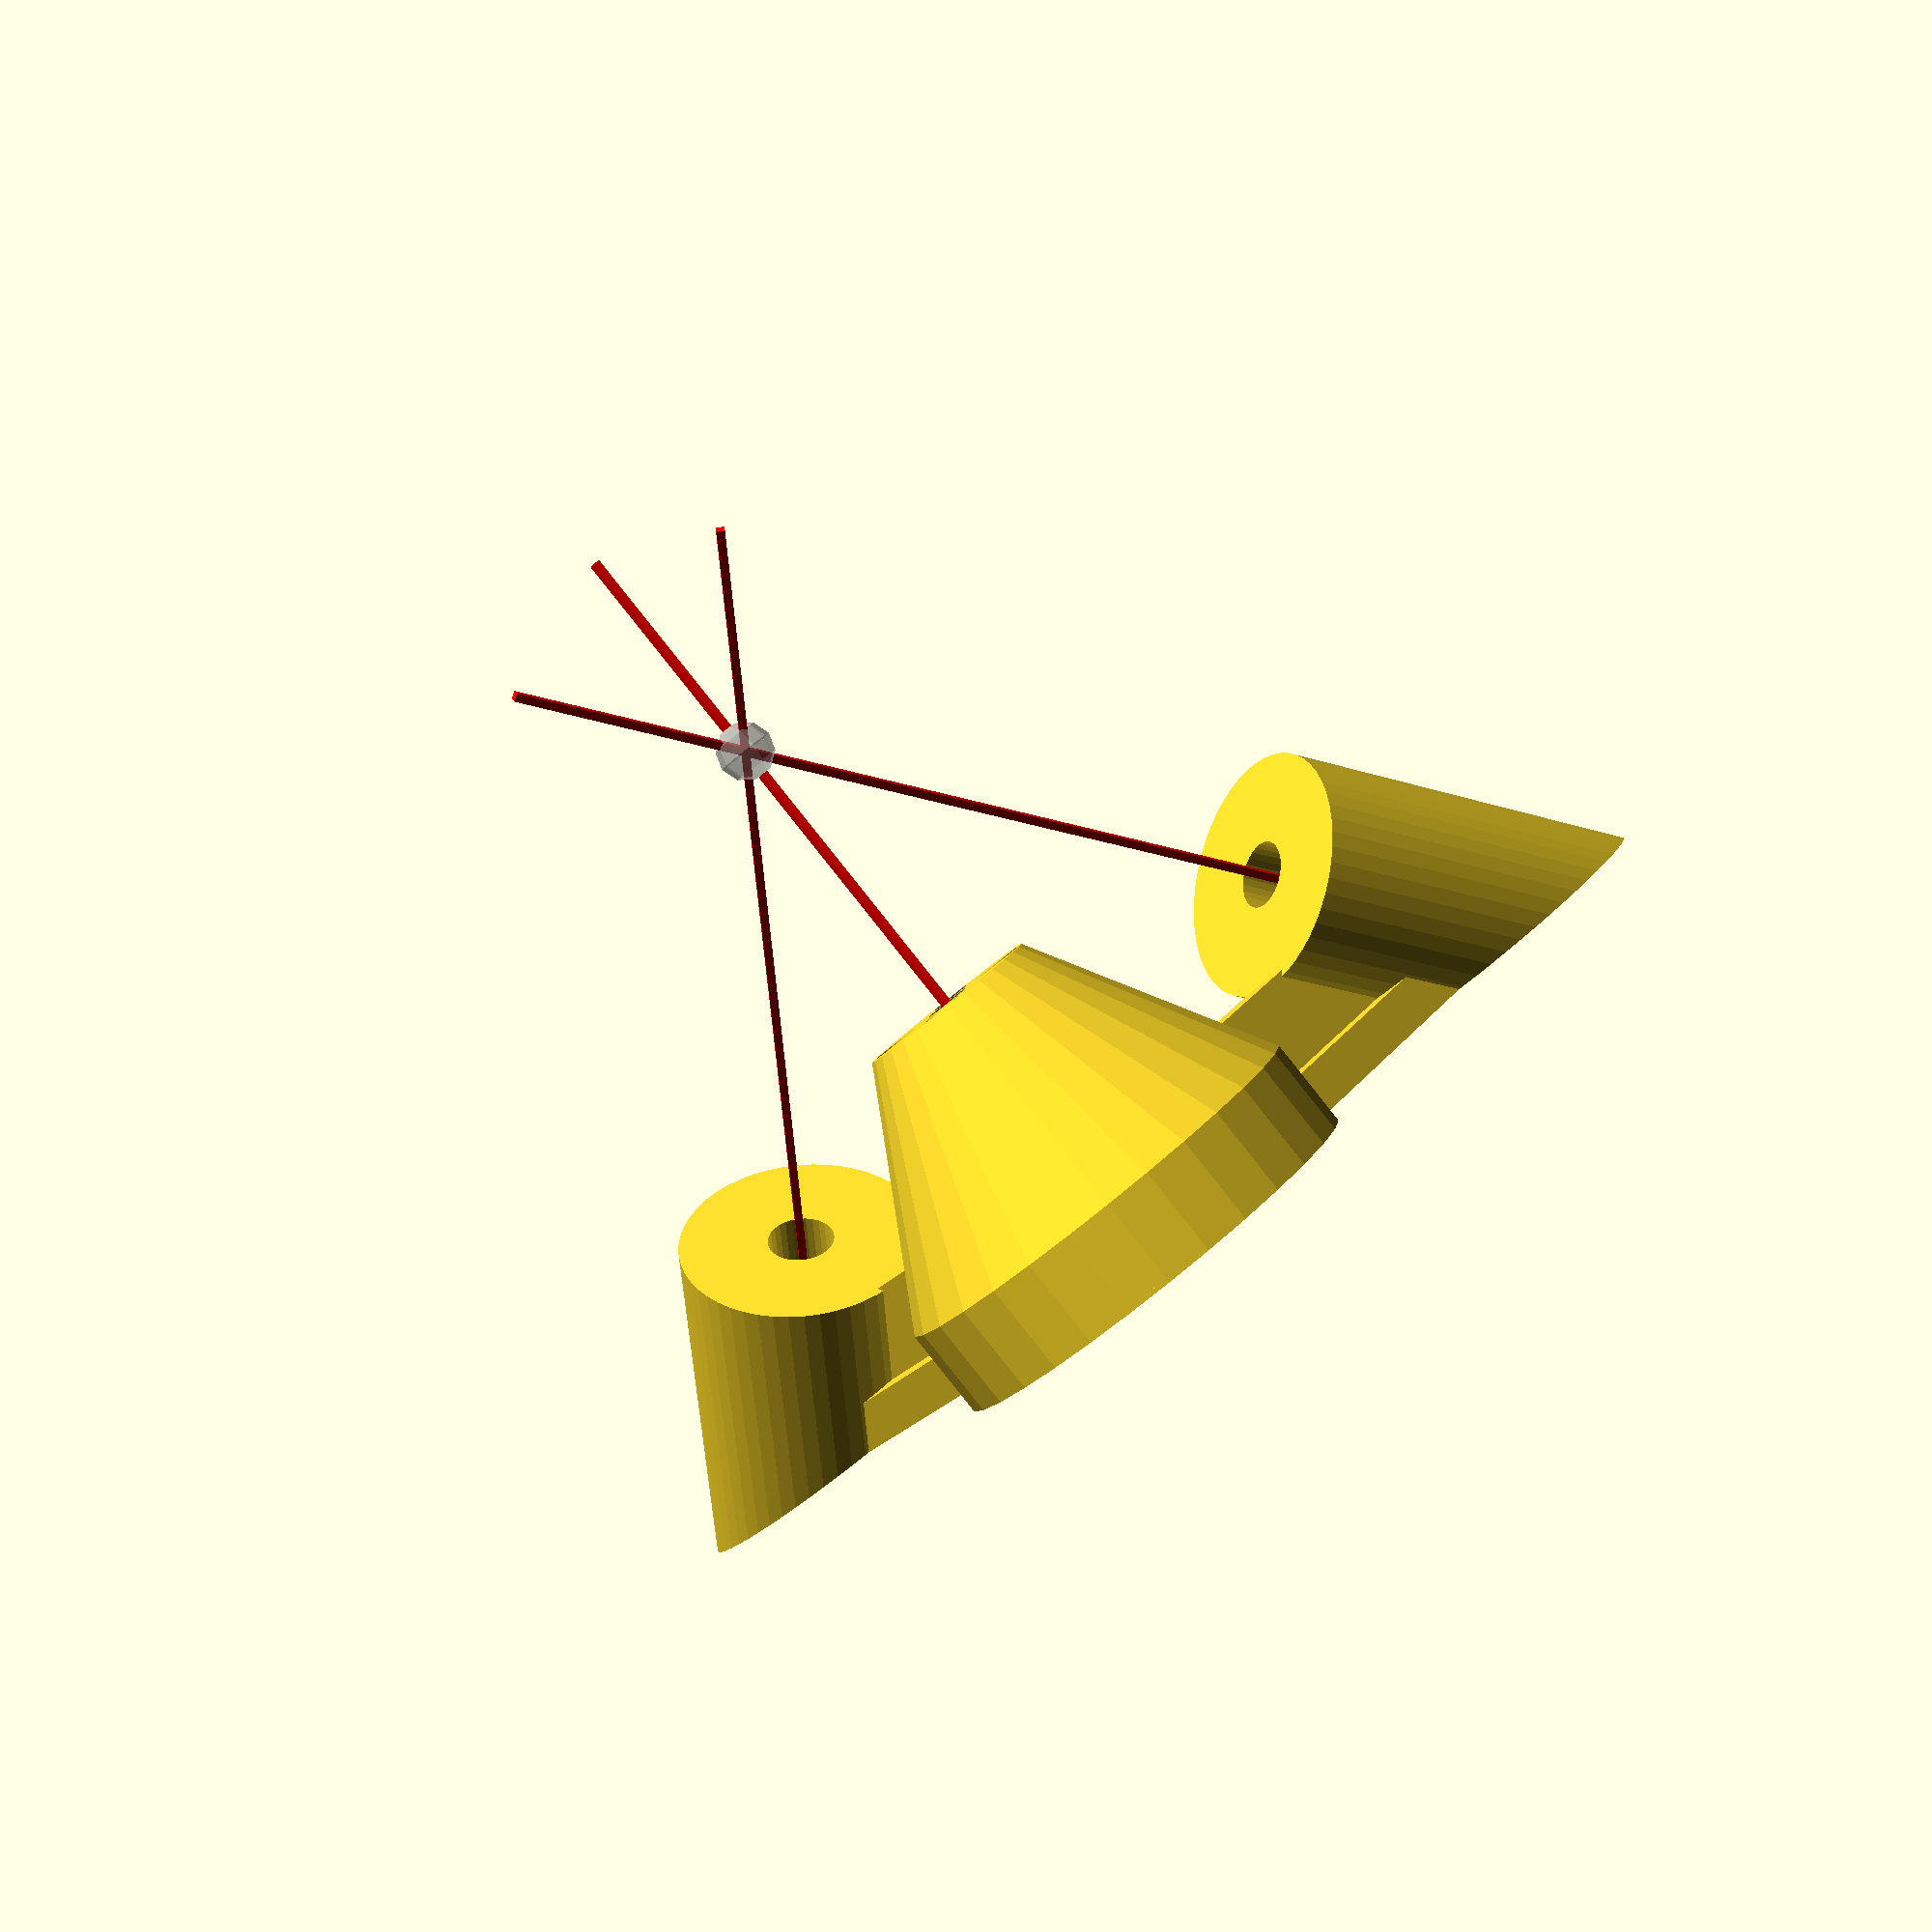
<openscad>
//upper ring around the laser lens 
airNozzleLaserMountThickness=6; //[5:8] 
// how big around the laser eye diameter is [13.5 is a k40 on a davinci)
airNozzleLaserMountRadius=13.5; // [13.5:20]
//how long this mount should be to sit flush should be at least double the size of the interior ring
airNozzleLaserMountLength=7.9248;
 //how big around the hole in the middle will be (NO AIR)
airNozzleTipMountRadius=2; // [2:8]
// size of the air tube on the side for mounting the hose
airNozzleAirTubeRadius=3.9624; 
// how round the air tube is
airNozzleAirTubeSides=20;  
//the length of the air tube for the hose connection 
airNozzleAirTubeLength=10;  // [10:20] 
//how long the down spout tube is (less = more angled tip)
airNozzleTubeLHeight=20; // [25:50] 
//how thick the down spout is
airNozzleWallThickness=6; // [5:8] 
// how big the interior tubes are, larger = more air flow (you MUST leave more then 1 mm between the size of the walls (airNozzleWallThickness and the size of the tubing (airInteriorTubeRadius) otherwise you will have holes in the walls
airInteriorTubeRadius=1.8; 
// how big the interior tubes are, larger = more air flow. This is the air inlet and upper air tubes.
airNozzleInteriorTubeRadius=3.175; 
set_screws=0;
pointerFocalZ = 54.8;
pointerDiameter = 18;
pointerProtrusion=41;
pointerFrontBuffer=6;
pointerHorizontalDistance=38;

airNozzleOffset=airNozzleWallThickness-airNozzleInteriorTubeRadius;
angle=atan((airNozzleLaserMountRadius-airNozzleTipMountRadius)/airNozzleTubeLHeight);
airNozzleLaserMountLengthAirHalfHeight=airNozzleLaserMountLength/2;

set_screw_angles=[-75:120:300];
pointerOffsetX = airNozzleLaserMountRadius+airNozzleLaserMountThickness-1;
pointerAngle = -atan((pointerHorizontalDistance+pointerOffsetX)/pointerFocalZ);
echo(str("Pointer Angle: ", -pointerAngle));
  rotate([0,0,-45]) translate([0,0,airNozzleTubeLHeight+airNozzleLaserMountLength]) mirror([0,0,1]) Nozzle();
%translate([0,0,pointerFocalZ]) sphere(d=5,$fn=10);
%color("red") cylinder(d=1,h=pointerFocalZ+20);
for(pr=[0,90]) rotate([0,0,pr])
  pointer_mount();
translate([40,40]) set_screw_ring();
module set_screw_ring()
{
  difference() {
  union() {
    cylinder(r=pointerOffsetX,h=7);
    for(mr=set_screw_angles) rotate([0,0,mr]) translate([pointerOffsetX-1,-5]) cube([6,10,7]);
    
  }
  translate([0,0,-.02]) cylinder(h = 8.04, r1 = airNozzleLaserMountRadius + airNozzleLaserMountThickness - airNozzleLaserMountThickness, r2 = airNozzleLaserMountRadius + airNozzleLaserMountThickness - airNozzleLaserMountThickness);
    for(mr=set_screw_angles) rotate([0,0,mr]) translate([pointerOffsetX,0,1.1]) {
      translate([6.1,0,3]) rotate([0,-90]) cylinder(d=3,h=20,$fn=20);
    translate([0,-3,-.1]) cube([3,6,6.1]);
    }

}
}
module pointer_mount() {
  wallh=sqrt(pow(pointerProtrusion-30,2)-pow(pointerHorizontalDistance-38,2));
  wallh=(pointerProtrusion-25)*sin(-pointerAngle);
  echo(str("WallH:",wallh));
  translate([pointerOffsetX,-5]) {
    difference() {
      union() {
        cube([pointerHorizontalDistance-10,10,4]);
        translate([-10,3]) cube([pointerHorizontalDistance-6,4,wallh]);
        *translate([20,-6]) cube([20,24,20]);
        translate([pointerHorizontalDistance,5]) rotate([0,pointerAngle]) translate([0,0,-14]) cylinder(d=pointerDiameter+4,h=pointerProtrusion,$fn=50);
      }
      translate([0,-15]) mirror([0,0,1]) cube([80,40,30]);
      translate([-pointerOffsetX,5,-.1]) {
        cylinder(r=airNozzleLaserMountRadius + airNozzleLaserMountThickness-.2,h=airNozzleLaserMountLength);
        translate([0,0,airNozzleLaserMountLength-.01])
          cylinder(h=airNozzleTubeLHeight, r2 = airNozzleTipMountRadius + airNozzleWallThickness-.2, r1 = airNozzleLaserMountRadius + airNozzleWallThickness-.2);
      }
      translate([pointerHorizontalDistance,5,-.01]) rotate([0,pointerAngle]) {
        translate([0,0,-14]) cylinder(d=pointerDiameter,h=pointerProtrusion-pointerFrontBuffer,$fn=40);
        cylinder(d=6,h=100,$fn=30);
        %color("red") cylinder(d=1,h=100,$fn=4);
      }
    }
  }
}

module Nozzle(){
    
    echo("angle=", angle);    
    union(){
            
        difference(){ // air nozzle
            rotate([-90, 0,0])
            translate([0, -airNozzleTubeLHeight - (airNozzleLaserMountLength /2),(airNozzleAirTubeLength /2 ) + airNozzleLaserMountRadius + airNozzleLaserMountThickness - 1])         
            cylinder(h = airNozzleAirTubeLength , r1 = airNozzleAirTubeRadius, r2 = airNozzleAirTubeRadius, center = true, $fn = airNozzleAirTubeSides);
            
            rotate([-90, 0,0]) // outer tube airhole
            translate([0, -airNozzleTubeLHeight - (airNozzleLaserMountLength /2),(airNozzleAirTubeLength /2 ) + airNozzleLaserMountRadius + airNozzleLaserMountThickness - 1]) 
            cylinder(h = airNozzleAirTubeLength  + 0.02, r1 = airNozzleInteriorTubeRadius, r2 = airNozzleInteriorTubeRadius, center = true, $fn = airNozzleAirTubeSides);
            };   

        difference(){  // laser mount 
            
            translate([0, 0,airNozzleTubeLHeight + (airNozzleLaserMountLength /2)])         
            cylinder(h = airNozzleLaserMountLength, r1 = airNozzleLaserMountRadius + airNozzleLaserMountThickness, r2 = airNozzleLaserMountRadius + airNozzleLaserMountThickness, center = true);
            
            
            translate([0, 0,airNozzleTubeLHeight+ (airNozzleLaserMountLength /2)])         
            cylinder(h = airNozzleLaserMountLength + 0.02, r1 = airNozzleLaserMountRadius + airNozzleLaserMountThickness - airNozzleLaserMountThickness, r2 = airNozzleLaserMountRadius + airNozzleLaserMountThickness - airNozzleLaserMountThickness, center = true);
            
            
            
            rotate([-90, 0,0]) // create air hole 
            translate([0, -airNozzleTubeLHeight - (airNozzleLaserMountLength /2),airNozzleLaserMountRadius + airNozzleLaserMountThickness+ (airNozzleAirTubeLength /2 )])
            cylinder(h = airNozzleAirTubeLength  + 0.02, r1 = airInteriorTubeRadius, r2 = airInteriorTubeRadius, center = true, $fn = airNozzleAirTubeSides);
                    
            
            difference(){ // inner air tube ring
                
                translate([0, 0, airNozzleTubeLHeight + (airNozzleLaserMountLength /2) ]) cylinder(h = airNozzleInteriorTubeRadius * 1.8, r1 = airNozzleLaserMountRadius + ( airNozzleLaserMountThickness  * .80 ) , r2 = airNozzleLaserMountRadius + (airNozzleLaserMountThickness * .80 ), center = true);
                
                
                translate([0, 0, airNozzleTubeLHeight + (airNozzleLaserMountLength /2) ]) cylinder(h = (airNozzleInteriorTubeRadius  * 1.8 )+ 0.02, r1 = airNozzleLaserMountRadius + ( airNozzleLaserMountThickness  * .20 ) , r2 = airNozzleLaserMountRadius + ( airNozzleLaserMountThickness  * .20 ), center = true);
        
                
                };
                // upper air tube 1
                    translate([0, airNozzleLaserMountRadius + (airNozzleLaserMountThickness * 0.50) ,airNozzleTubeLHeight])
                    cylinder(h = airNozzleLaserMountLength, r1 = airInteriorTubeRadius, r2 = airInteriorTubeRadius, center = true, $fn = airNozzleAirTubeSides);
            
             // upper air tube 2
                translate([0, -airNozzleLaserMountRadius- (airNozzleLaserMountThickness * 0.50),airNozzleTubeLHeight])
                cylinder(h = airNozzleLaserMountLength, r1 = airInteriorTubeRadius, r2 = airInteriorTubeRadius, center = true, $fn = airNozzleAirTubeSides);
            
            // inner air tube 3
                translate([-airNozzleLaserMountRadius -  (airNozzleLaserMountThickness * 0.50), 0,airNozzleTubeLHeight])
                cylinder(h = airNozzleLaserMountLength, r1 = airInteriorTubeRadius, r2 = airInteriorTubeRadius, center = true, $fn = airNozzleAirTubeSides);
                        // upper air tube 4
                translate([airNozzleLaserMountRadius  + (airNozzleLaserMountThickness * 0.50) , 0, airNozzleTubeLHeight   ])
                cylinder(h = airNozzleLaserMountLength , r1 = airInteriorTubeRadius, r2 = airInteriorTubeRadius, center = true, $fn = airNozzleAirTubeSides);

                
                rotate([-90, 0,0]) // outer tube airhole to inner connection
            translate([0, -airNozzleTubeLHeight - (airNozzleLaserMountLength /2),(airNozzleAirTubeLength /2 ) + airNozzleLaserMountRadius + airNozzleLaserMountThickness - 4])   
            cylinder(h = airNozzleAirTubeLength, r1 = airNozzleInteriorTubeRadius, r2 = airNozzleInteriorTubeRadius, center = true, $fn = airNozzleAirTubeSides);

               
           };
           
    
           difference(){        // down spout air hole
   
        
               translate([0, 0, airNozzleTubeLHeight/2 ])
               cylinder(h = airNozzleTubeLHeight, r1 = airNozzleTipMountRadius + airNozzleWallThickness, r2 = airNozzleLaserMountRadius + airNozzleWallThickness, center = true);
               
               translate([0, 0,airNozzleTubeLHeight/2])
               cylinder(h = airNozzleTubeLHeight + 0.02, r1 = airNozzleTipMountRadius + airNozzleWallThickness - airNozzleWallThickness, r2 = airNozzleLaserMountRadius + airNozzleWallThickness - airNozzleWallThickness, center = true);
           
            difference(){ //tubes inside the down spout
                // lower air tube 1 back side
            //rotate([angle, 0,0])
            //translate([0, -airNozzleWallThickness,airNozzleTubeLHeight])         
            //cylinder(h = airNozzleAirTubeLength * 2, r1 = airNozzleAirTubeRadius, r2 = airNozzleAirTubeRadius, center = true, $fn = airNozzleAirTubeSides);
            
            // lower inner air tube 1 back side
            rotate([angle, 0,0])
            translate([0, -airNozzleTipMountRadius - (airNozzleWallThickness * 0.45),airNozzleTubeLHeight])
            cylinder(h = airNozzleTubeLHeight * 2  + 0.02, r1 = airInteriorTubeRadius, r2 = airInteriorTubeRadius, center = true, $fn = airNozzleAirTubeSides);
            };   
            
            difference(){ // lower air tube 2 left side
                //rotate([0, angle,0])
                //translate([airNozzleWallThickness, 0,airNozzleTubeLHeight])
            //cylinder(h = airNozzleAirTubeLength * 2 , r1 = airNozzleAirTubeRadius, r2 = airNozzleAirTubeRadius, center = true, $fn = airNozzleAirTubeSides);
            
            // lower inner air tube 2 left side
                rotate([0, angle,0])
                translate([airNozzleTipMountRadius + (airNozzleWallThickness * 0.45), 0,airNozzleTubeLHeight])
            cylinder(h = airNozzleTubeLHeight * 2  + 0.02, r1 = airInteriorTubeRadius, r2 = airInteriorTubeRadius, center = true, $fn = airNozzleAirTubeSides);
            }; 
            
            difference(){ // lower air tube 3 right side
                //rotate([0, -angle,0])
            //translate([-airNozzleWallThickness, 0,airNozzleTubeLHeight])         
            //cylinder(h = airNozzleAirTubeLength * 2 , r1 = airNozzleAirTubeRadius, r2 = airNozzleAirTubeRadius, center = true, $fn = airNozzleAirTubeSides);
            
            // lower inner air tube 3 right side
                rotate([0, -angle,0])
            translate([-airNozzleTipMountRadius - (airNozzleWallThickness * 0.45), 0,airNozzleTubeLHeight])
            cylinder(h = airNozzleTubeLHeight * 2  + 0.02, r1 = airInteriorTubeRadius, r2 = airInteriorTubeRadius, center = true, $fn = airNozzleAirTubeSides);
            }; 
            
            difference(){ // lower air tube 4  front side
                //rotate([-angle, 0,0])
                //translate([0, airNozzleWallThickness,airNozzleTubeLHeight]) 
                   
            //cylinder(h = airNozzleAirTubeLength * 2 , r1 = airNozzleAirTubeRadius, r2 = airNozzleAirTubeRadius, center = true, $fn = airNozzleAirTubeSides);
                        // lower air tube 4 front side
                rotate([-angle, 0,0])
                translate([0, airNozzleTipMountRadius + (airNozzleWallThickness * 0.45),airNozzleTubeLHeight]) 
            //translate([airNozzleTubeLHeight + (airNozzleLaserMountLength /2), 0,airNozzleTubeLHeight/2])
            cylinder(h = airNozzleTubeLHeight * 2  + 0.02, r1 = airInteriorTubeRadius, r2 = airInteriorTubeRadius, center = true, $fn = airNozzleAirTubeSides);

            };     

    
    
    };

};
};


</openscad>
<views>
elev=268.3 azim=139.5 roll=141.4 proj=p view=wireframe
</views>
